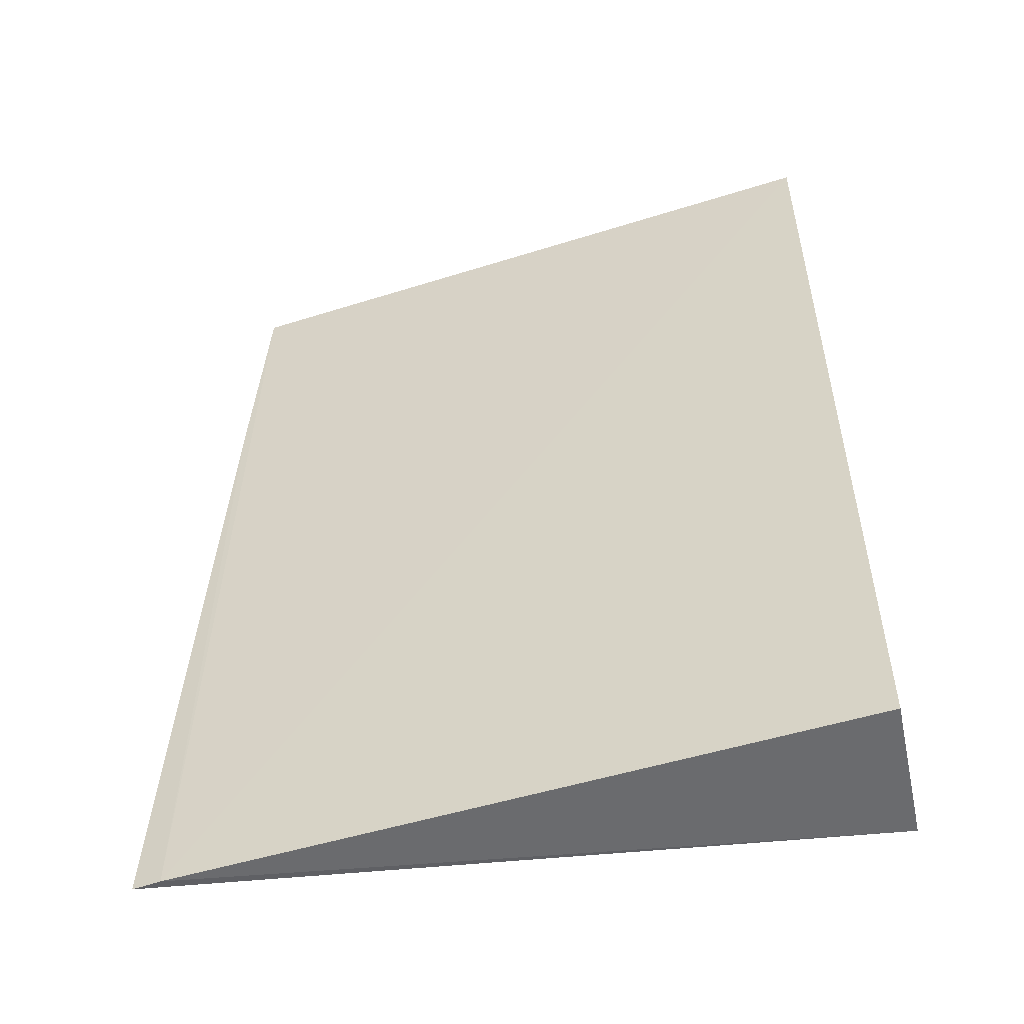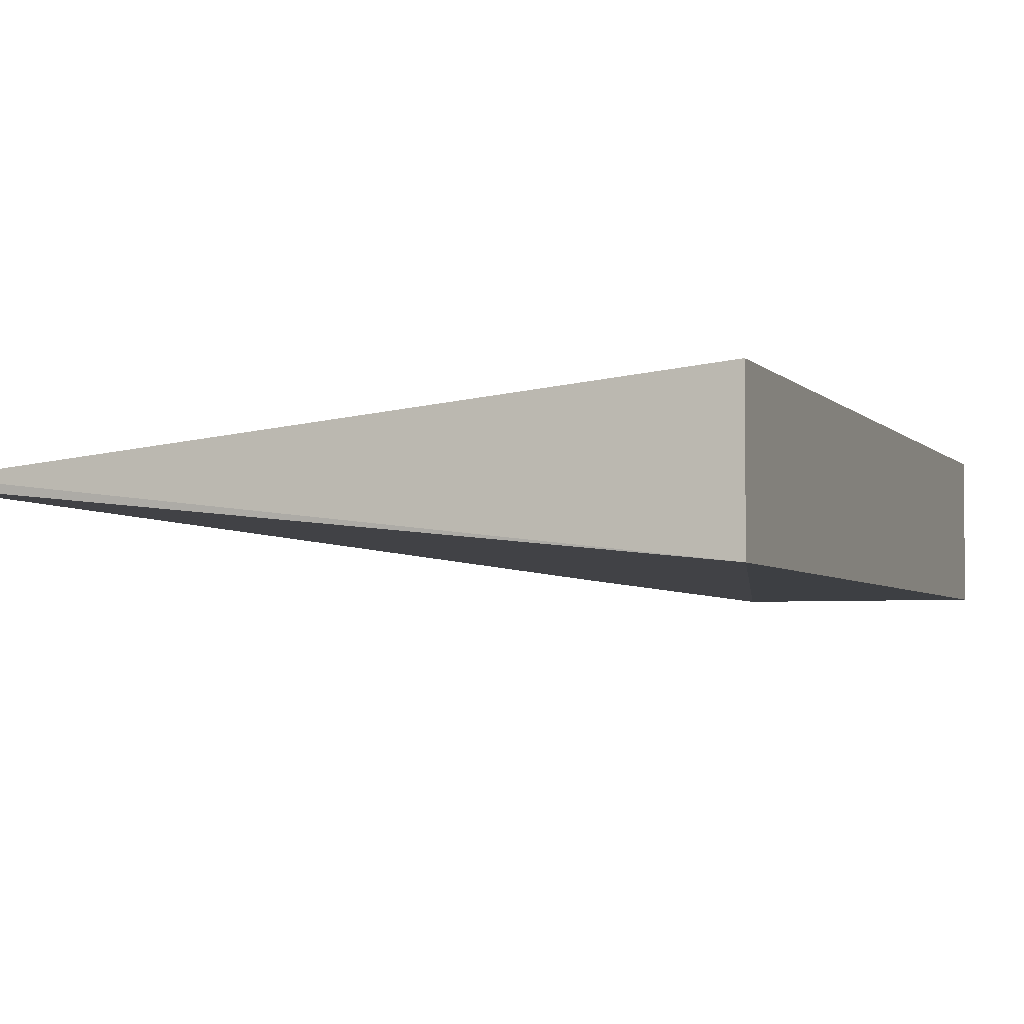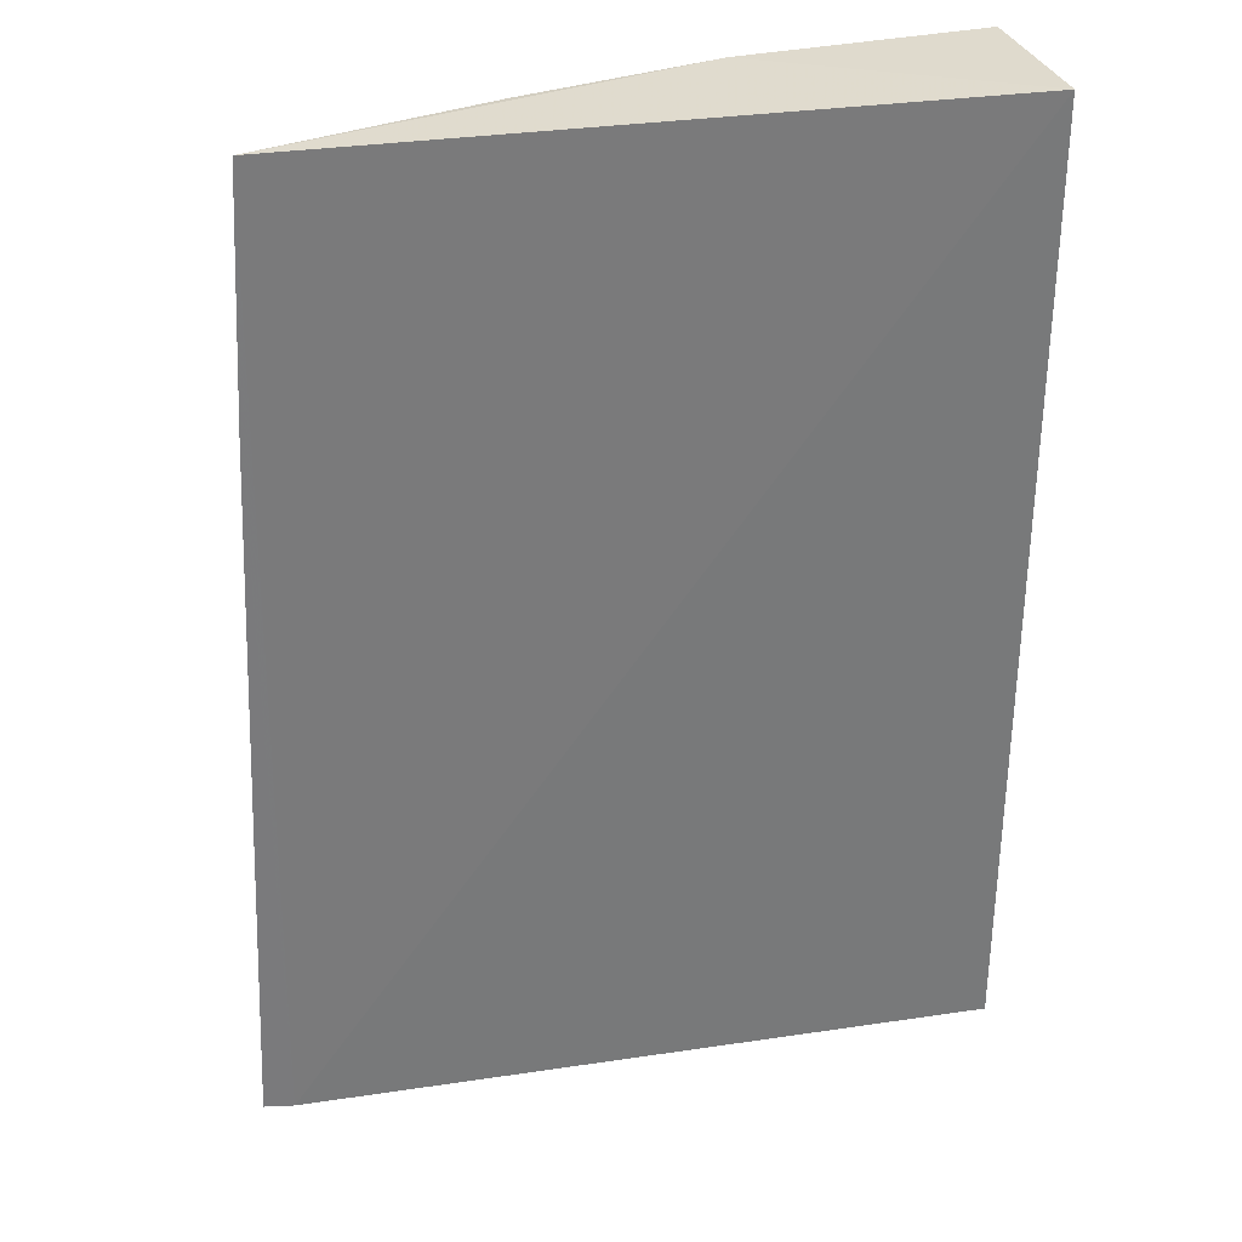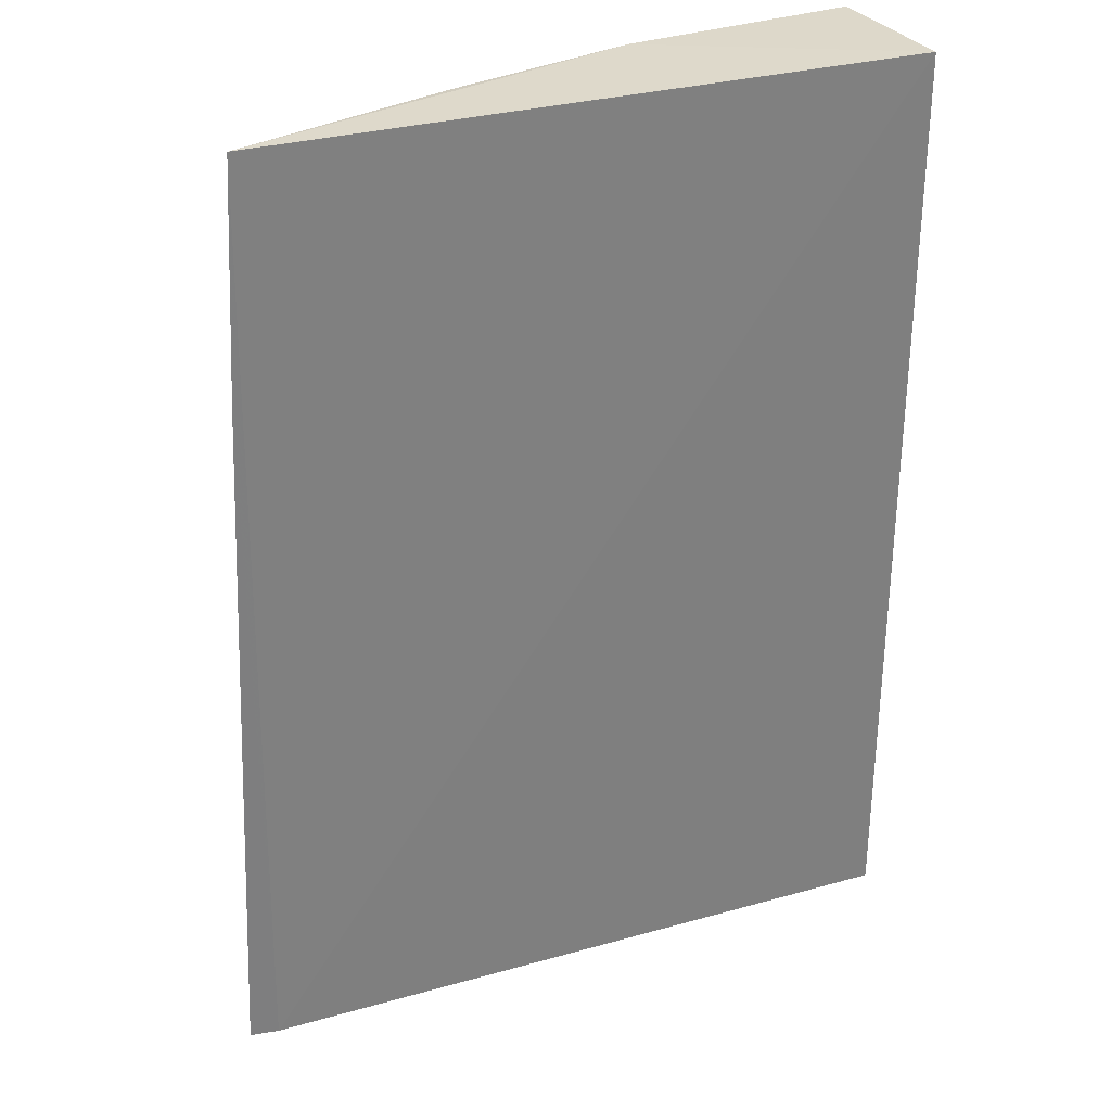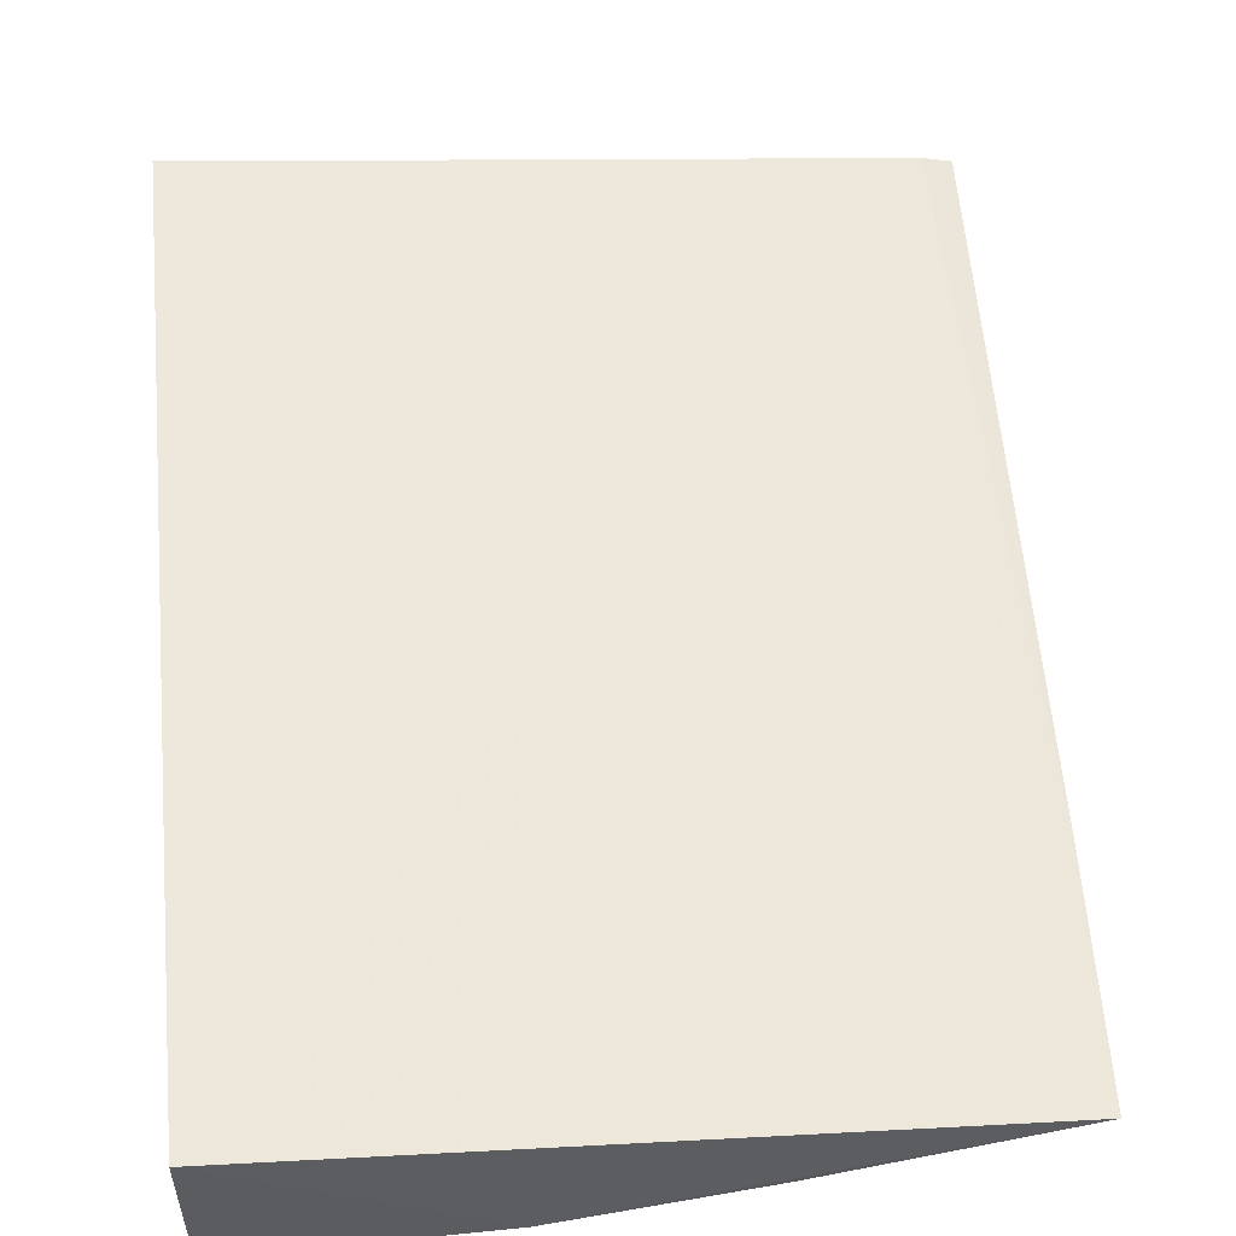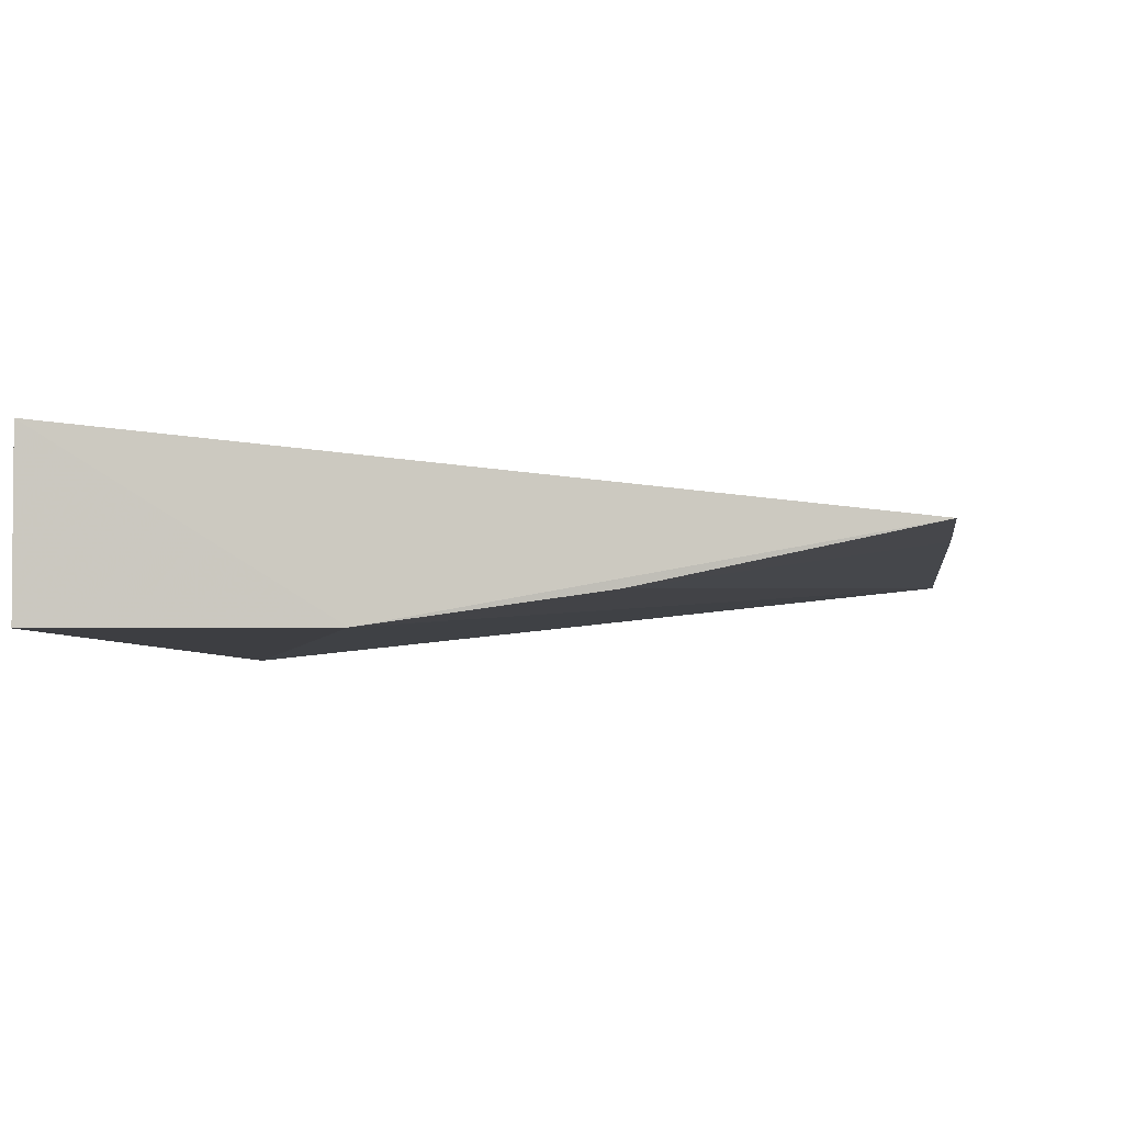
<metadata>
{"format":"obj","ext":"obj","renderer":"f3d","projection":"perspective","resolution":1024,"background":"white","views":[{"elev":-53.4,"azim":12.0,"up":"+Y"},{"elev":-3.8,"azim":20.0,"up":"+Z"},{"elev":32.7,"azim":-17.3,"up":"+Y"},{"elev":31.0,"azim":-27.5,"up":"+Y"},{"elev":53.4,"azim":173.9,"up":"+Z"},{"elev":-3.5,"azim":-175.9,"up":"+Z"}]}
</metadata>
<code>
v -0.01701 0.09844 0.004713
v -0.01701 0.09844 -0.004712
v -0.01701 0.159 0.004713
v -0.05887 0.1588 0
v -0.06185 0.09841 0
v -0.01701 0.159 -0.004712
v -0.06003 0.09834 0.0003664
v -0.03216 0.159 -0.004711
v -0.05972 0.1437 0
v -0.04426 0.1589 -0.00303
f 1 2 3
f 6 3 2
f 7 5 2
f 7 2 1
f 7 1 3
f 7 3 4
f 8 4 3
f 8 3 6
f 8 6 2
f 8 2 5
f 9 7 4
f 9 5 7
f 10 8 5
f 10 5 9
f 10 9 4
f 10 4 8

</code>
